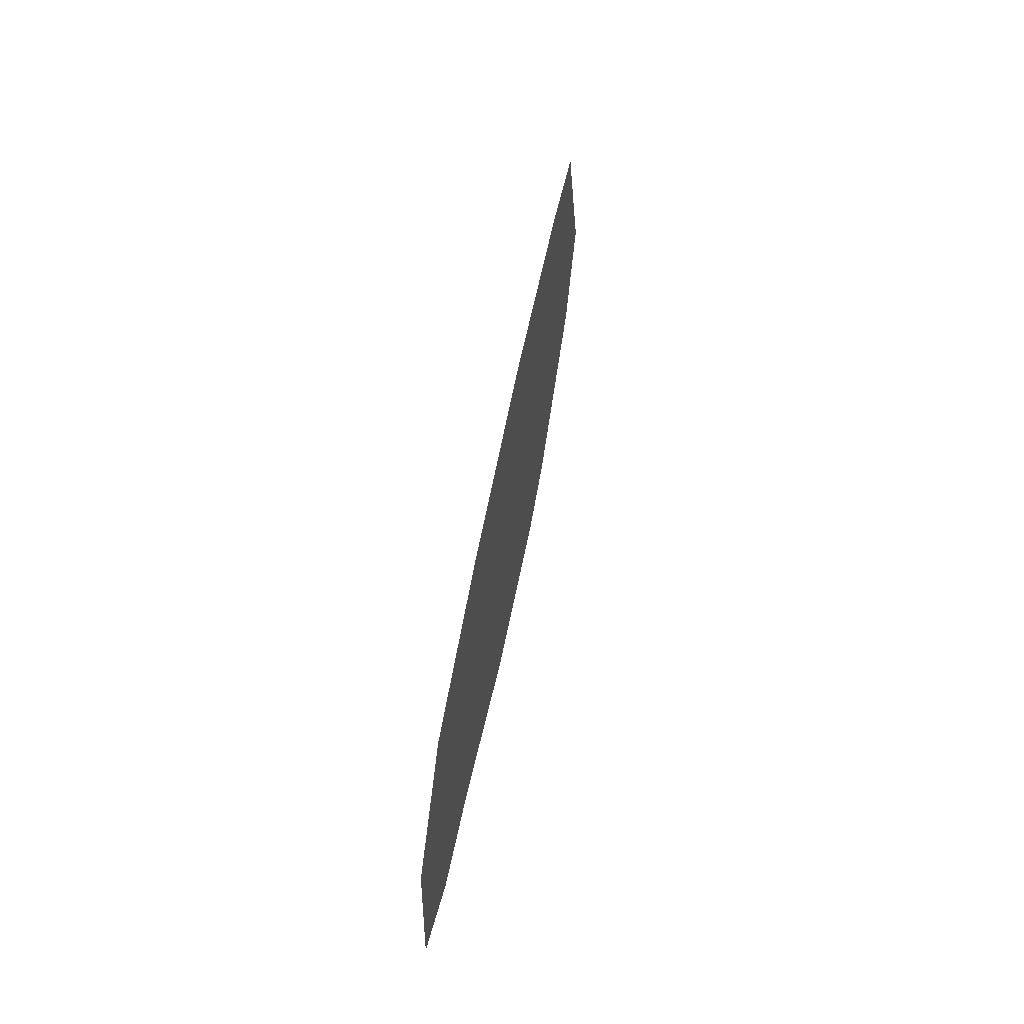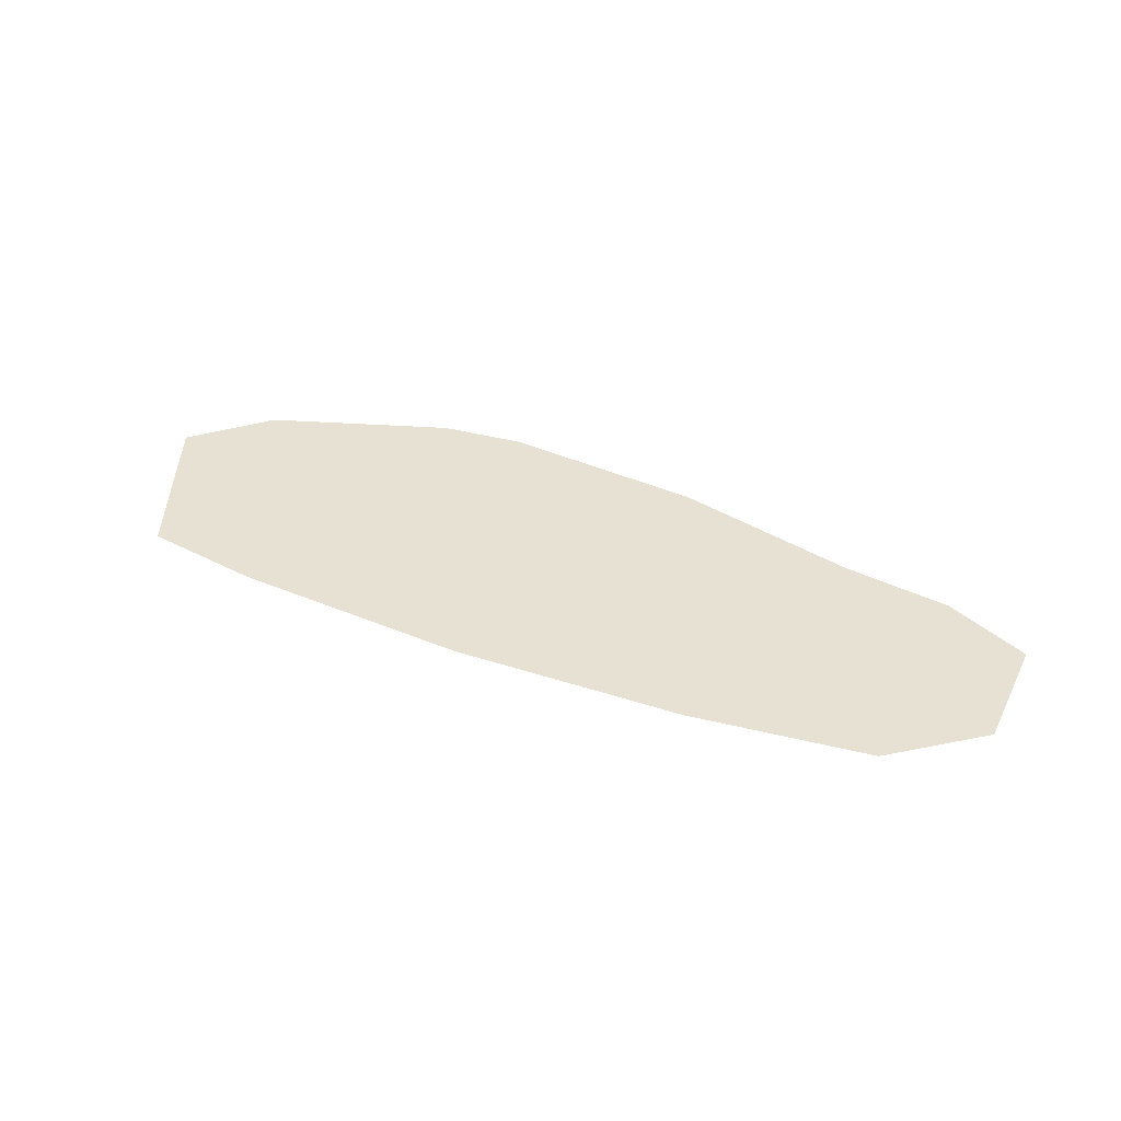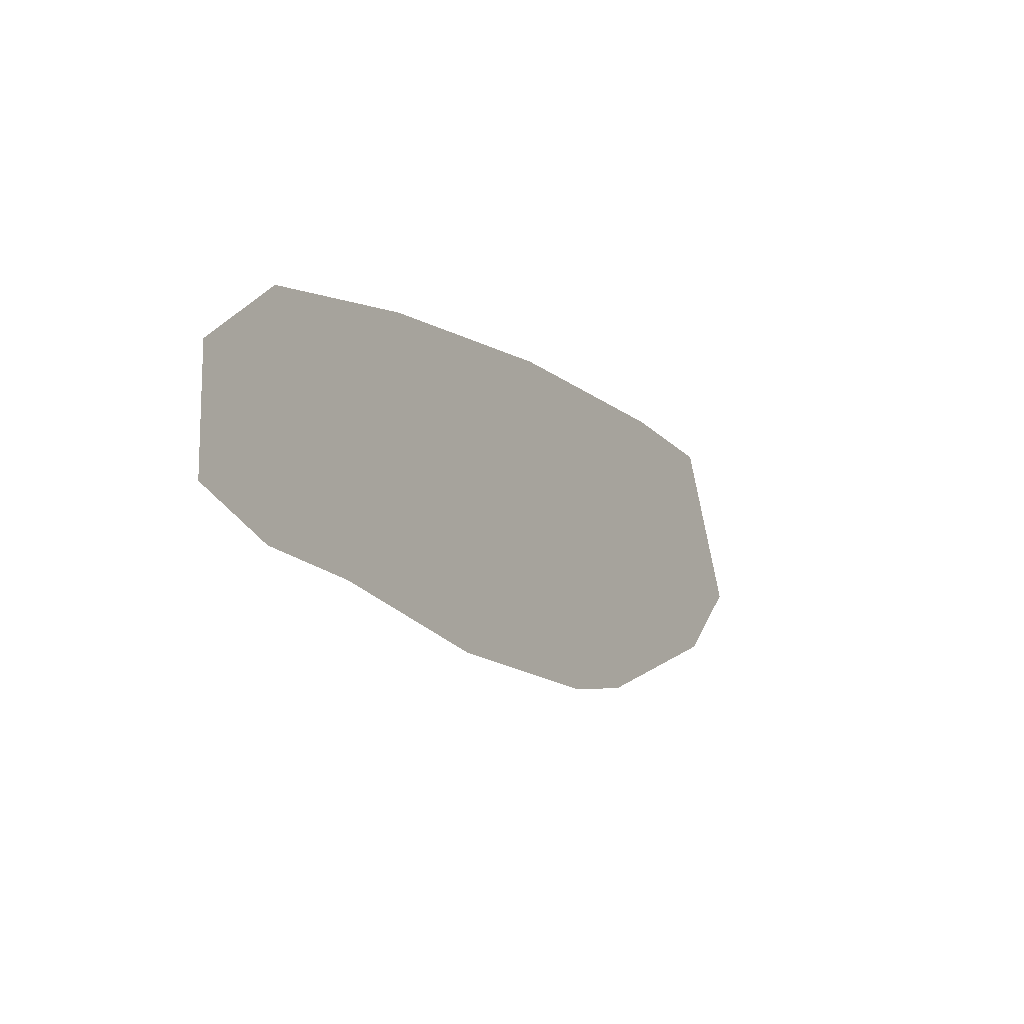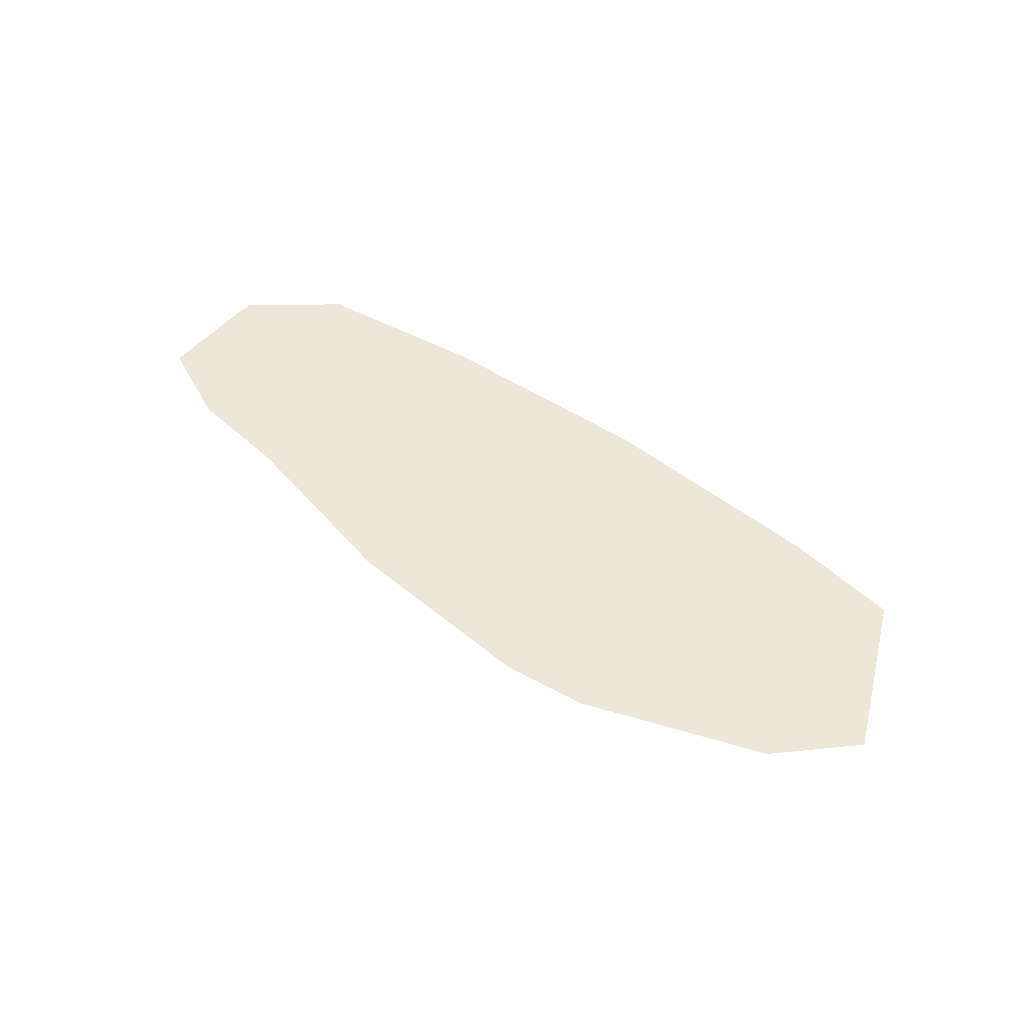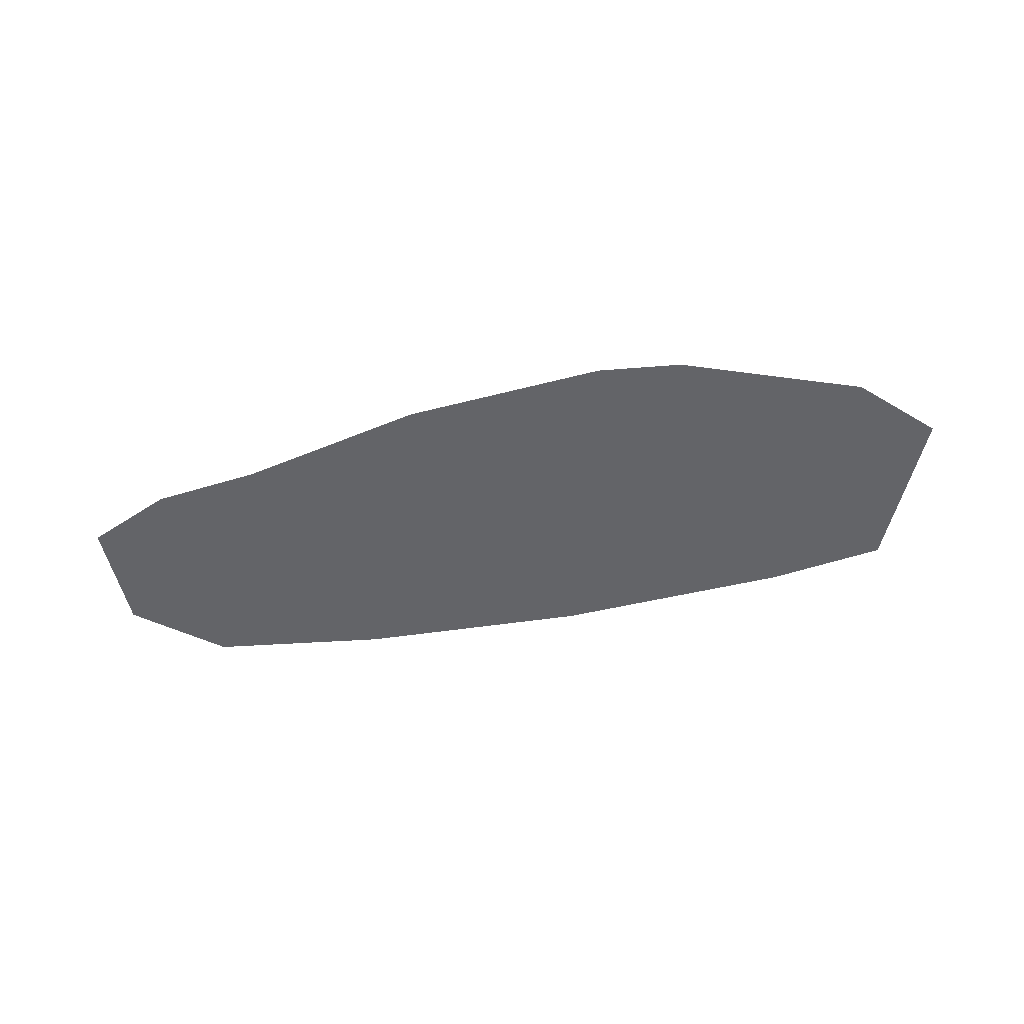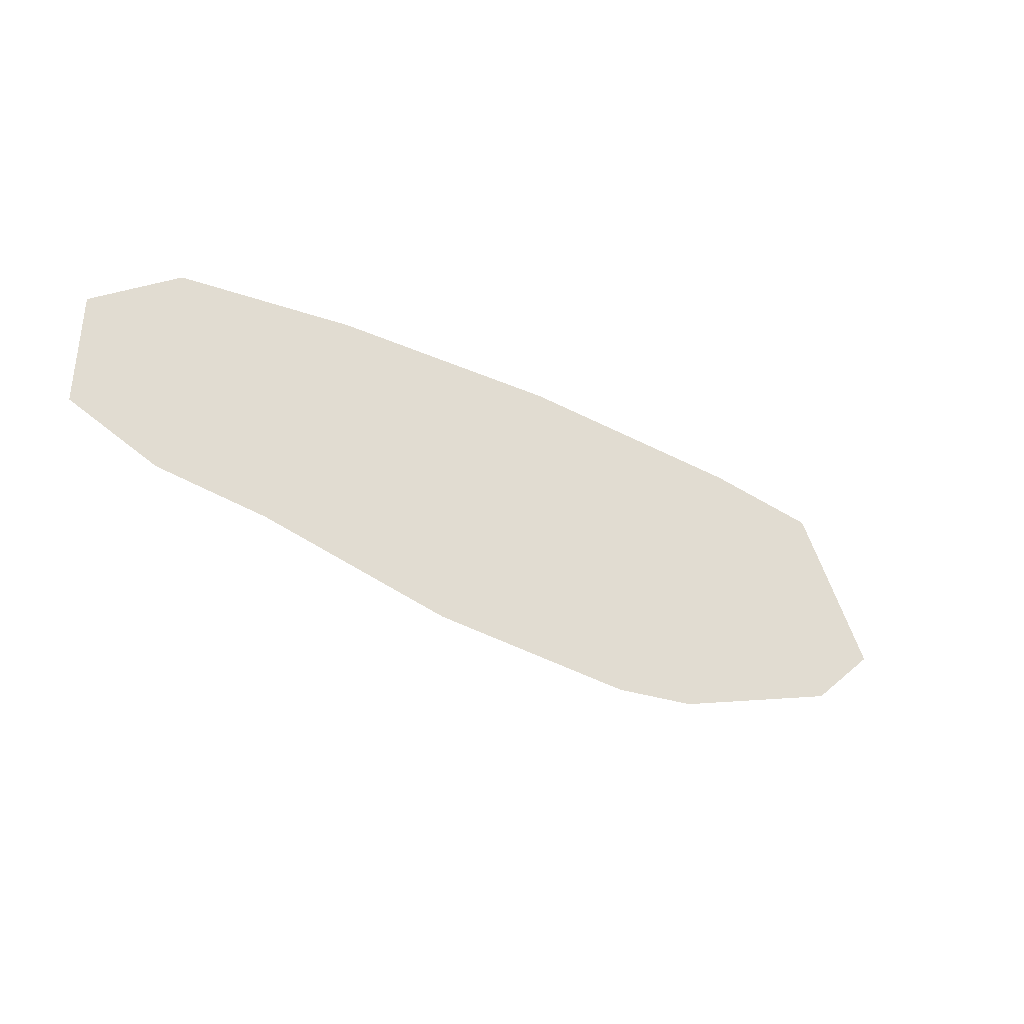
<metadata>
{"format":"obj","ext":"obj","renderer":"f3d","projection":"perspective","resolution":1024,"background":"white","views":[{"elev":48.3,"azim":99.3,"up":"+Z"},{"elev":39.6,"azim":24.8,"up":"+Y"},{"elev":-12.2,"azim":122.7,"up":"+Z"},{"elev":49.8,"azim":-141.6,"up":"+Y"},{"elev":-51.3,"azim":-168.2,"up":"+Y"},{"elev":-35.9,"azim":147.3,"up":"+Z"}]}
</metadata>
<code>
o Curve_CUCurve.000
v 1.233 0 0.121
v 1.332 0 0.178
v 1.233 0 0.3491
v 1.353 0 0.3303
v 1.278 0 0.2869
v 1.353 0 0.1569
v 0.09886 0 0.157
v 0.000124 0 0.214
v 0.09883 0 0.385
v 0.3675 0 0.015
v 0.2235 0 0.0981
v 0.3675 0 0.3473
v 0.2755 0 0.4691
v 0.3743 0 0.4121
v 0.2755 0 0.241
v 0.2676 0 0.2039
v 0.1926 0 0.2472
v 0.2676 0 0.3772
v 0.1026 0 0.4448
v 0.2504 0 0.3617
v 0.1026 0 0.1124
v 0.6141 0 0.2119
v 0.5154 0 0.2689
v 0.6141 0 0.4399
v 0.4915 0 0.2281
v 0.5903 0 0.1711
v 0.4915 0 7.1e-05
v 0.4821 0 0.0517
v 0.407 0 0.09501
v 0.482 0 0.225
v 0.5479 0 0.3577
v 0.3786 0 0.06442
v 0.3786 0 0.4554
v 0.7805 0 0.2114
v 0.7054 0 0.1681
v 0.7805 0 0.03808
v 0.625 0 0.1531
v 0.769 0 0.2362
v 0.625 0 0.4854
v 0.9642 0 0.4697
v 0.8202 0 0.3866
v 0.9642 0 0.1374
v 0.7901 0 0.021
v 0.9594 0 0.1188
v 0.7901 0 0.412
v 1.066 0 0.2559
v 0.9911 0 0.2126
v 1.066 0 0.08259
v 0.9739 0 0.2194
v 1.073 0 0.2764
v 0.9738 0 0.4475
v 1.226 0 0.4337
v 1.082 0 0.3506
v 1.226 0 0.1014
v 1.075 0 0.172
v 1.15 0 0.2153
v 1.075 0 0.3453
v 1.353 0 0.3303
v 1.353 0 0.1569
v 0.000124 0 0.214
v 0.3675 0 0.015
v 0.2755 0 0.4691
v 0.1026 0 0.4448
v 0.1026 0 0.1124
v 0.4915 0 7.1e-05
v 0.625 0 0.4854
v 0.9642 0 0.4697
v 0.7901 0 0.021
v 1.066 0 0.08259
v 1.226 0 0.4337
v 1.226 0 0.1014
f 8 9 7
f 11 12 10
f 19 20 21
f 17 18 16
f 13 14 15
f 25 26 27
f 29 30 28
f 33 31 32
f 23 24 22
f 35 34 36
f 39 38 37
f 45 44 43
f 41 40 42
f 47 46 48
f 51 50 49
f 53 52 54
f 57 56 55
f 3 2 1
f 5 4 6
f 9 19 21 7
f 17 21 20 18
f 16 18 13 15
f 32 10 12 14 33
f 29 32 31 30
f 24 23 30 31
f 30 25 27 28
f 30 23 25
f 22 26 25 23
f 39 37 22 24
f 22 37 26
f 27 26 37
f 34 35 37 38
f 34 45 43 36
f 38 45 34
f 39 45 38
f 44 45 41 42
f 49 42 40 51
f 46 47 49 50
f 48 42 49 47
f 42 48 44
f 48 46 50
f 57 55 48 50
f 50 51 57
f 56 57 53 54
f 52 3 1 54
f 5 6 2 3
f 56 54 48 55
f 2 6 54 1
f 5 3 52 4
f 57 51 53
f 53 51 52
f 51 40 52
f 41 45 40
f 45 39 40
f 31 33 24
f 24 33 39
f 14 13 33
f 35 36 27 37
f 28 27 10 32 29
f 15 14 12
f 17 16 21
f 12 11 16 15
f 16 11 21
f 19 13 18 20
f 9 8 19
f 8 7 21
f 11 10 21
f 43 27 36
f 44 48 43
f 33 13 39
f 10 27 65 61
f 52 40 67 70
f 21 10 61 64
f 27 43 68 65
f 40 39 66 67
f 43 48 69 68
f 48 54 71 69
f 39 13 62 66
f 54 6 59 71
f 4 52 70 58
f 13 19 63 62
f 19 8 60 63
f 6 4 58 59
f 8 21 64 60

</code>
